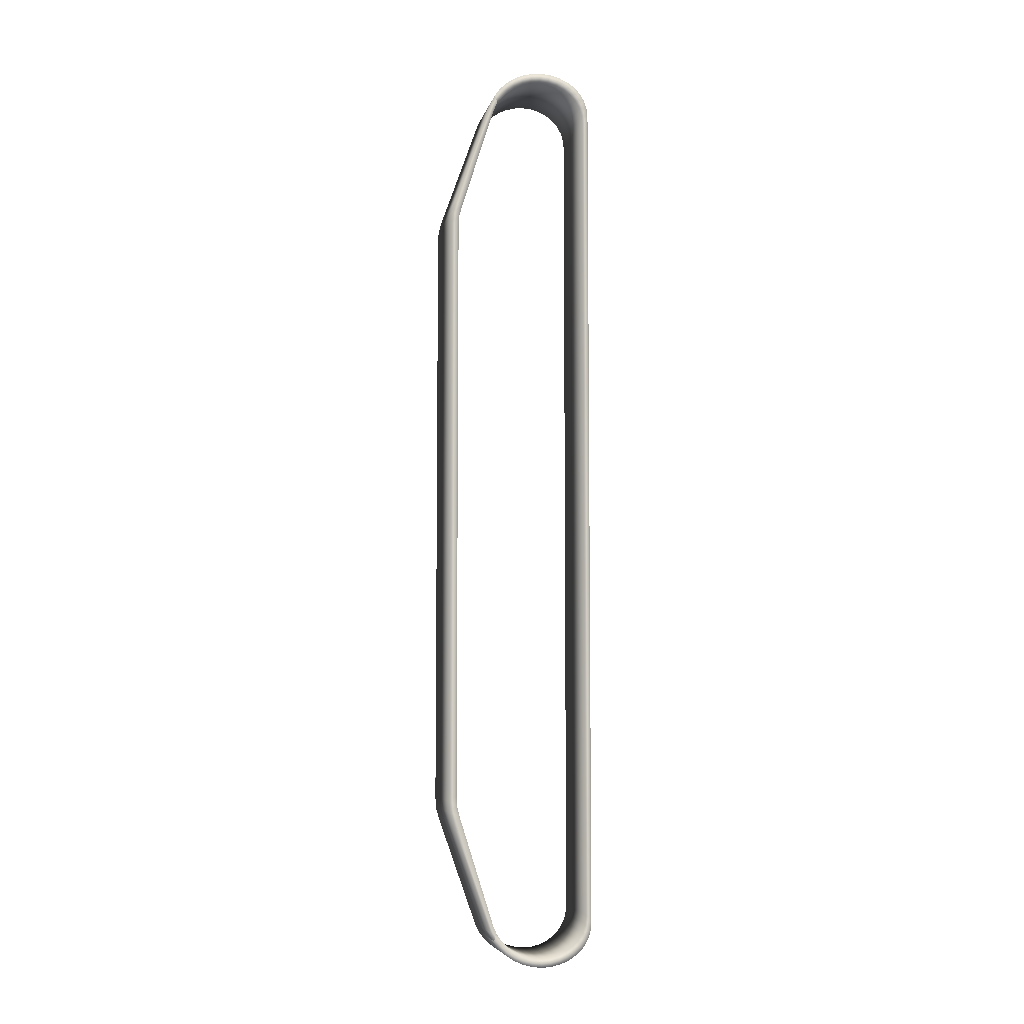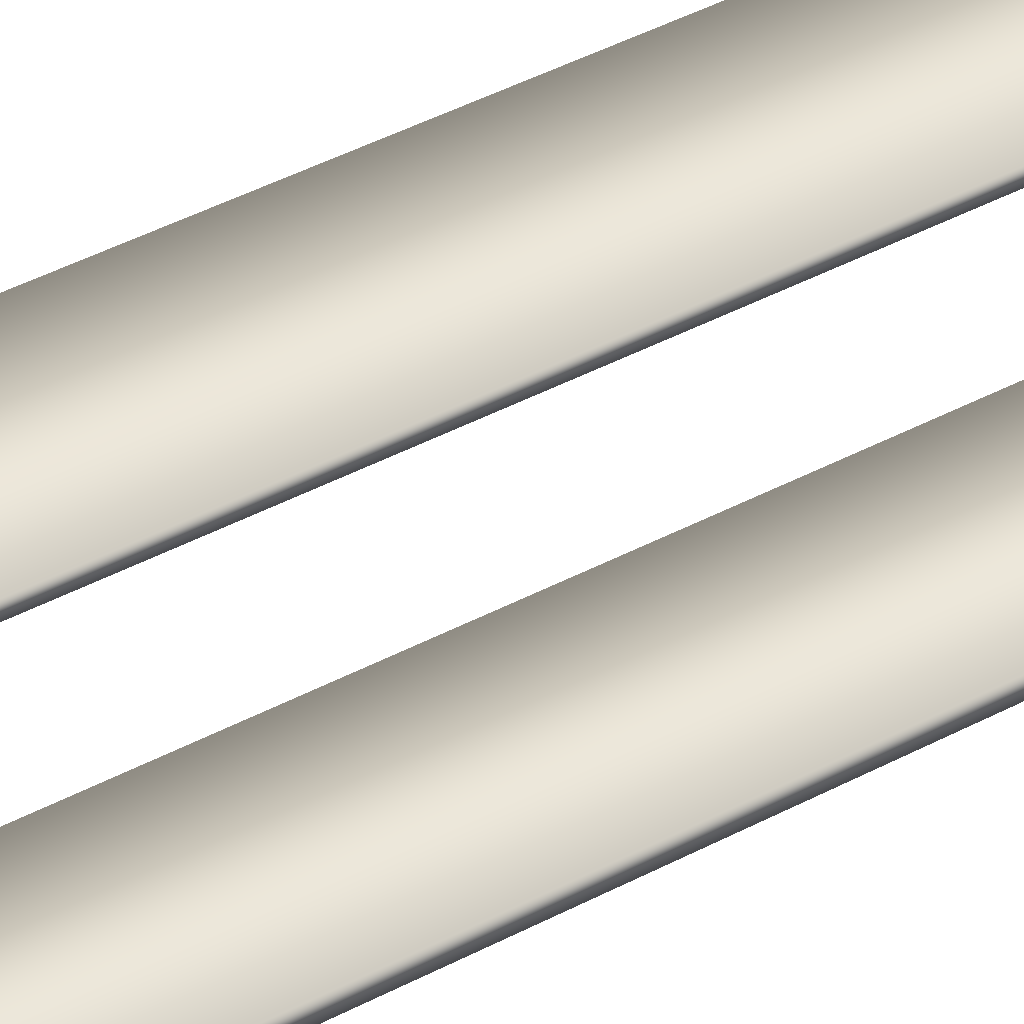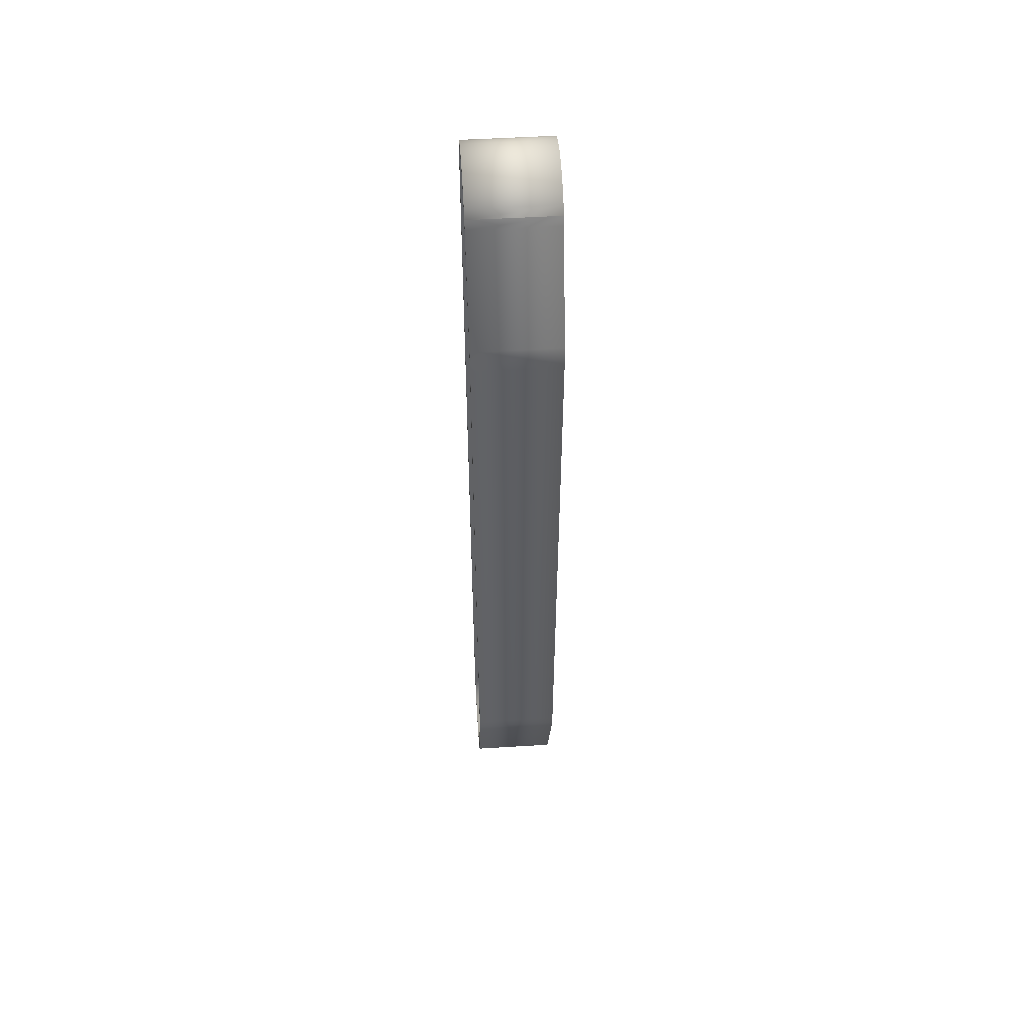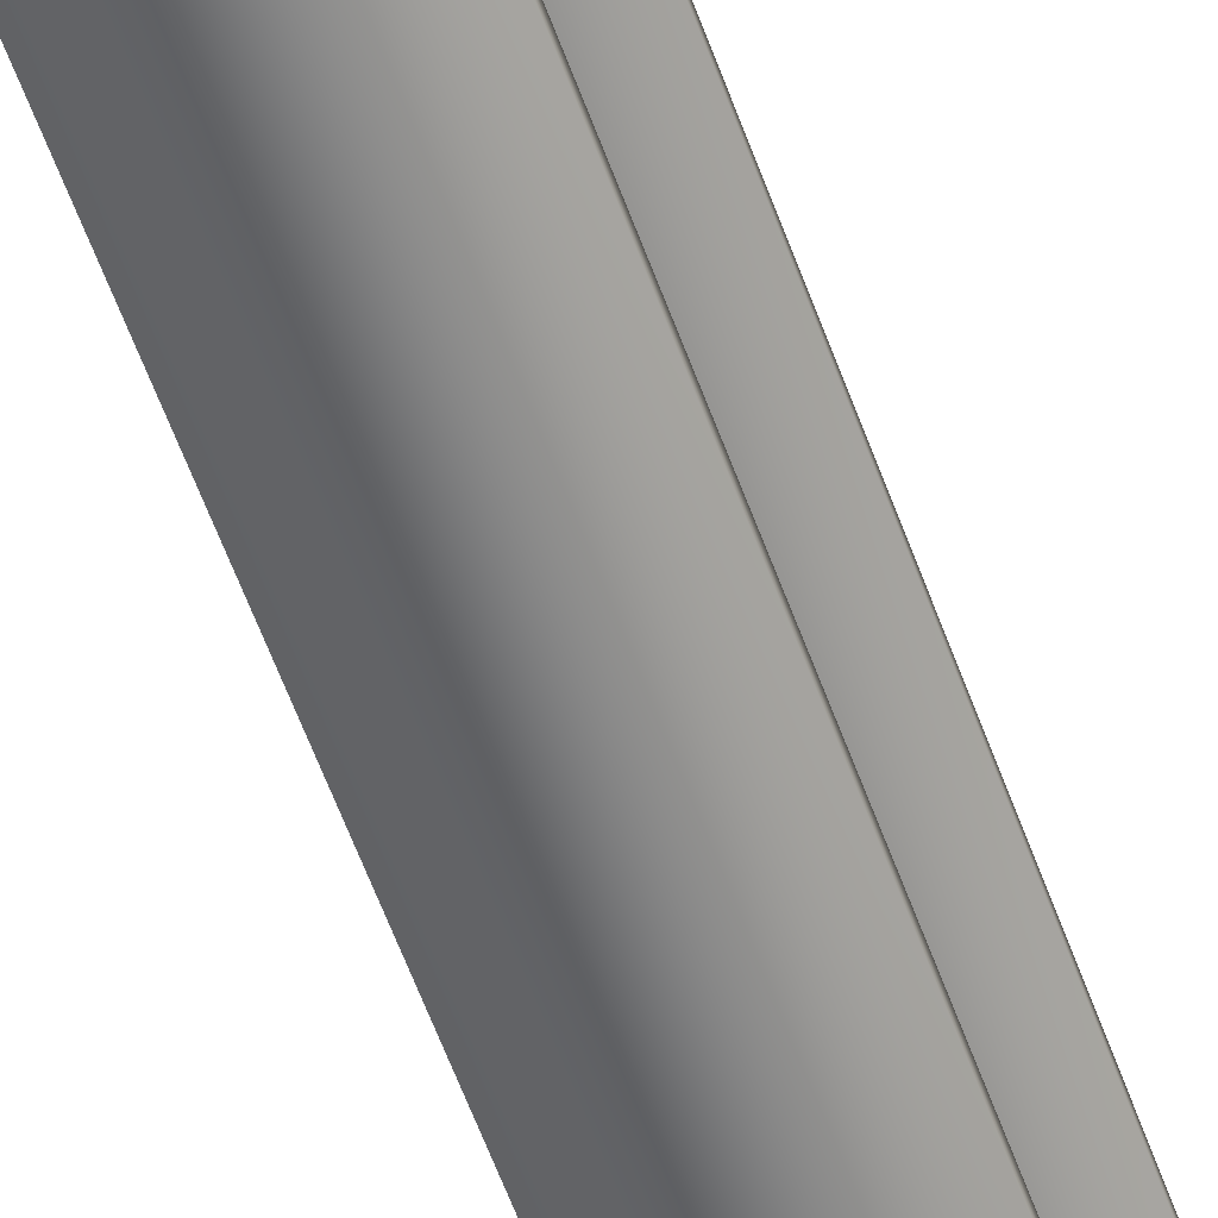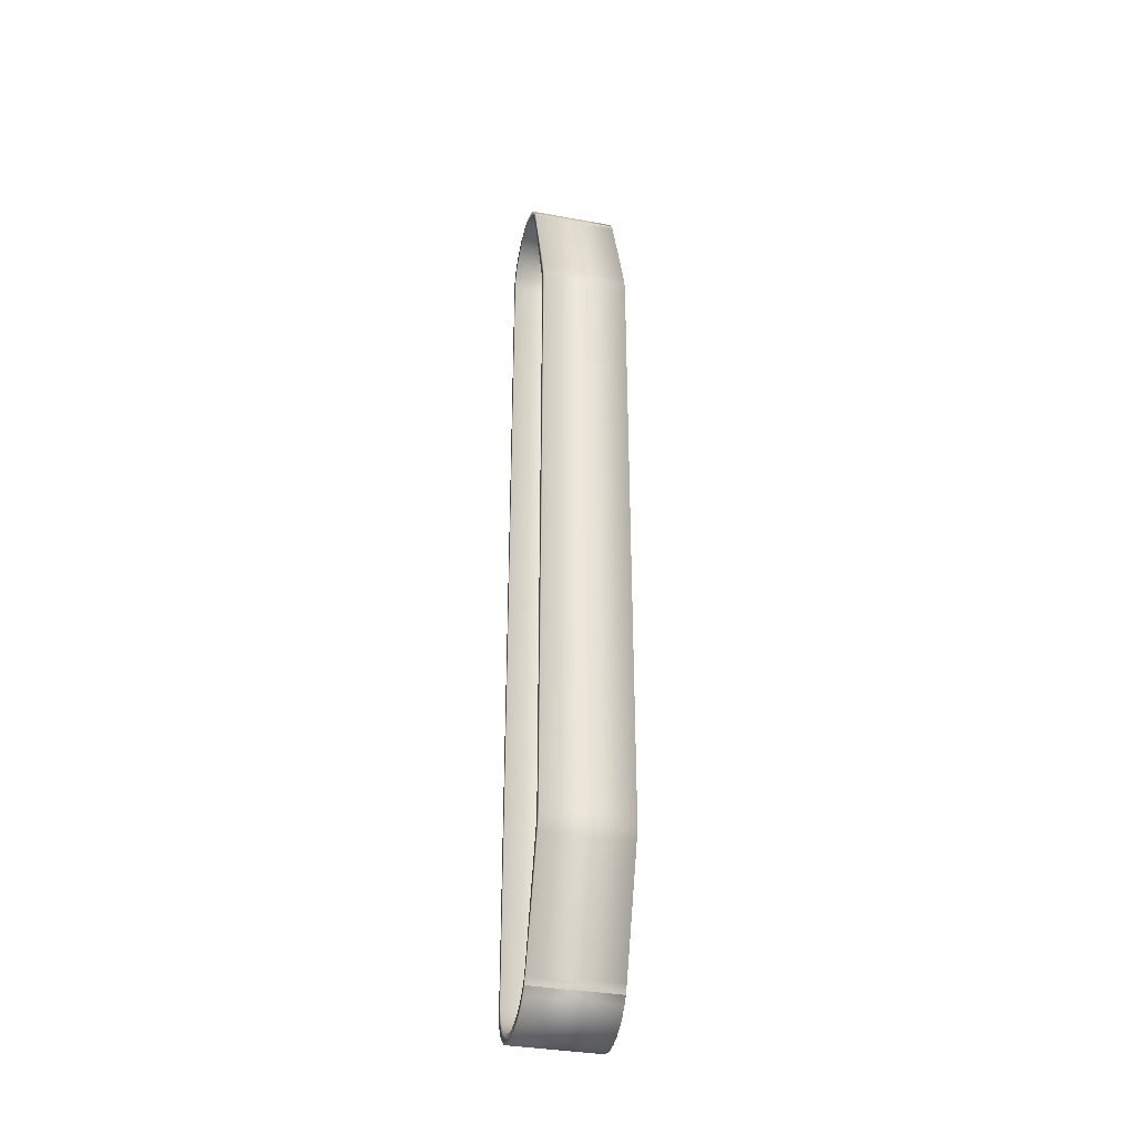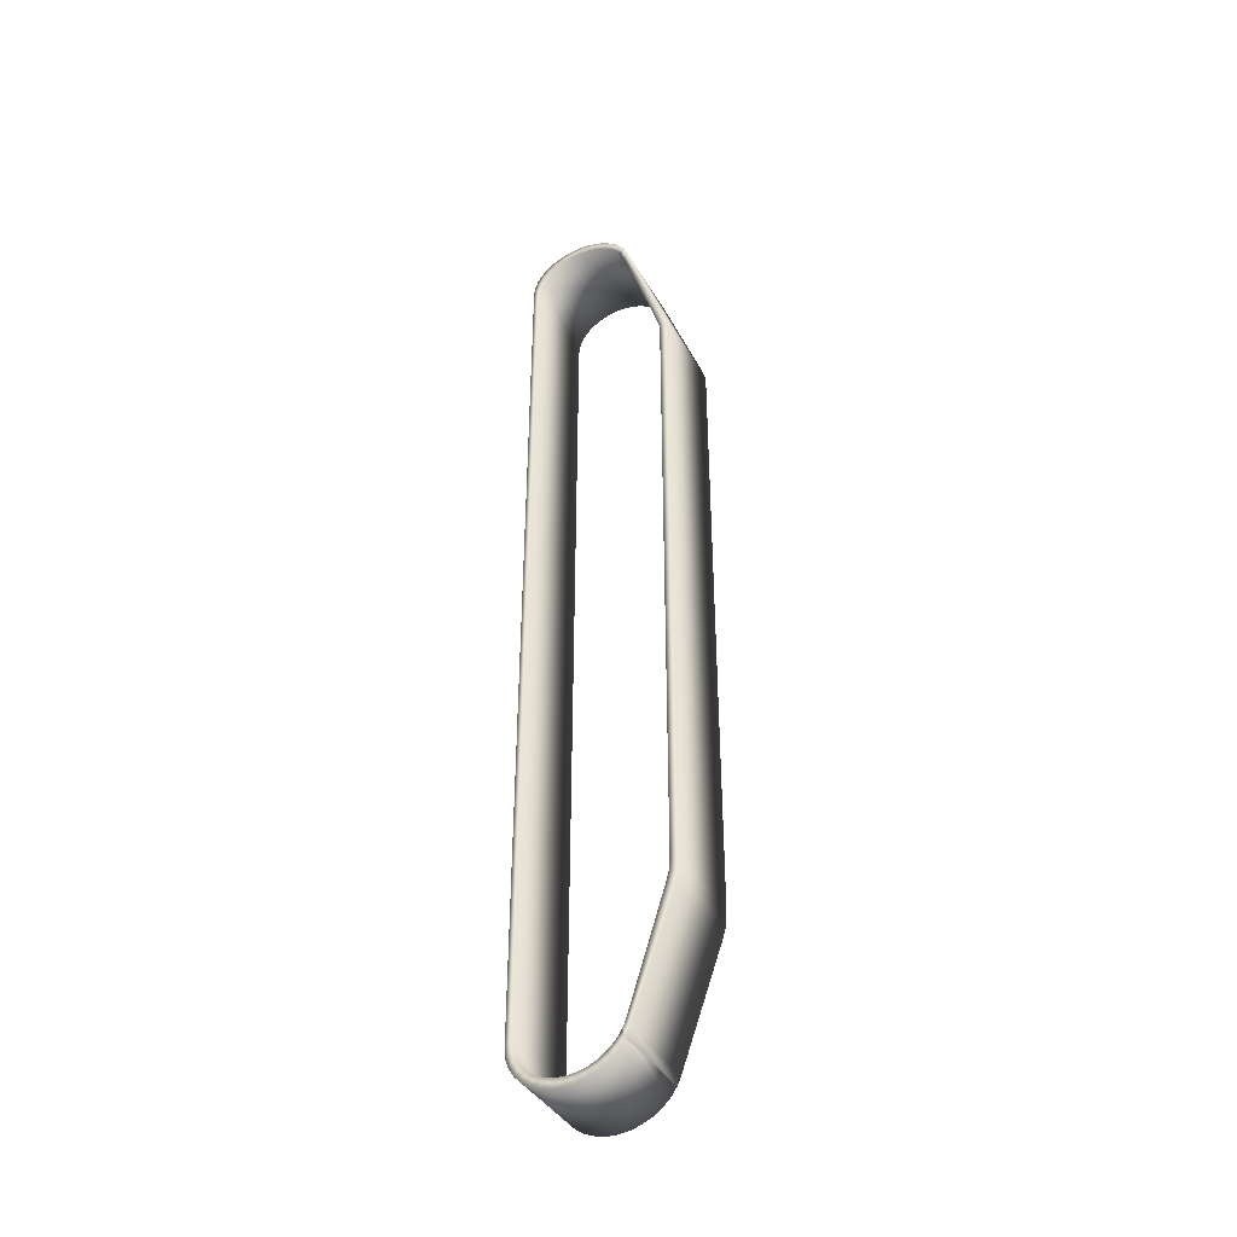
<metadata>
{"format":"obj","ext":"obj","renderer":"f3d","projection":"perspective","resolution":1024,"background":"white","views":[{"elev":-6.3,"azim":78.1,"up":"+Z"},{"elev":38.0,"azim":55.0,"up":"+Y"},{"elev":51.8,"azim":-3.8,"up":"+Z"},{"elev":-59.4,"azim":19.8,"up":"+Y"},{"elev":-35.2,"azim":-13.7,"up":"+Z"},{"elev":-40.2,"azim":-62.5,"up":"+Z"}]}
</metadata>
<code>
o gąsiennica_Cylinder
v -0.3387 -0.9919 -3.246
v 0.3014 -0.9222 -3.253
v -0.3387 -0.9222 -3.253
v -0.3387 -1.06 -3.227
v 0.3014 -0.9919 -3.246
v -0.3387 -1.125 -3.197
v 0.3014 -1.06 -3.227
v -0.3387 -1.182 -3.157
v 0.3014 -1.125 -3.197
v -0.3387 -1.231 -3.109
v 0.3014 -1.182 -3.157
v 0.3014 -1.268 -3.054
v -0.3387 -1.294 -2.994
v -0.3387 -1.268 -3.054
v -0.3387 -0.5751 -2.998
v 0.3014 -0.5682 -2.932
v -0.3387 -0.5682 -2.932
v -0.3387 -0.5954 -3.061
v 0.3014 -0.5751 -2.998
v -0.3387 -0.6283 -3.117
v 0.3014 -0.5954 -3.061
v -0.3387 -0.6724 -3.165
v 0.3014 -0.6283 -3.117
v -0.3387 -0.726 -3.203
v 0.3014 -0.6724 -3.165
v -0.3387 -0.7876 -3.232
v 0.3014 -0.726 -3.203
v -0.3387 -0.8538 -3.249
v 0.3014 -0.7876 -3.232
v 0.3014 -0.8538 -3.249
v 0.3014 -1.231 -3.109
v 0.3014 -1.574 -2.101
v -0.3387 -1.554 -2.179
v 0.3014 -1.554 -2.179
v 0.3014 -1.578 -2.02
v -0.3387 -1.574 -2.101
v -0.3387 -1.578 -2.02
v 0.3014 -0.9123 -3.319
v -0.3387 -0.9874 -3.312
v -0.3387 -0.9123 -3.319
v 0.3014 -0.9874 -3.312
v -0.3387 -1.062 -3.293
v 0.3014 -1.062 -3.293
v -0.3387 -1.132 -3.261
v 0.3014 -1.132 -3.261
v -0.3387 -1.195 -3.219
v 0.3014 -1.195 -3.219
v -0.3387 -1.247 -3.169
v -0.3387 -1.315 -3.05
v 0.3014 -1.288 -3.112
v -0.3387 -1.288 -3.112
v 0.3014 -0.5245 -2.99
v -0.3387 -0.5321 -3.058
v -0.3387 -0.5245 -2.99
v 0.3014 -0.5321 -3.058
v -0.3387 -0.5544 -3.121
v 0.3014 -0.5544 -3.121
v -0.3387 -0.5904 -3.179
v 0.3014 -0.5904 -3.179
v -0.3387 -0.6388 -3.228
v 0.3014 -0.6388 -3.228
v -0.3387 -0.6976 -3.267
v 0.3014 -0.6976 -3.267
v -0.3387 -0.7646 -3.296
v 0.3014 -0.7646 -3.296
v -0.3387 -0.8376 -3.314
v 0.3014 -0.8376 -3.314
v 0.3014 -1.247 -3.169
v -0.3387 -1.609 -2.223
v 0.3014 -1.631 -2.143
v 0.3014 -1.609 -2.223
v -0.3387 -1.631 -2.143
v 0.3014 -1.636 -2.061
v -0.3387 -1.636 -2.061
v 0.3014 -1.315 -3.05
v 0.3014 -1.294 -2.994
v -0.3387 -0.9919 3.645
v 0.3014 -0.9222 3.653
v -0.3387 -0.9222 3.653
v -0.3387 -1.06 3.627
v 0.3014 -0.9919 3.645
v -0.3387 -1.125 3.597
v 0.3014 -1.06 3.627
v -0.3387 -1.182 3.557
v 0.3014 -1.125 3.597
v -0.3387 -1.231 3.509
v 0.3014 -1.182 3.557
v 0.3014 -1.268 3.454
v -0.3387 -1.294 3.394
v -0.3387 -1.268 3.454
v -0.3387 -0.5751 3.398
v 0.3014 -0.5682 3.332
v -0.3387 -0.5682 3.332
v -0.3387 -0.5954 3.46
v 0.3014 -0.5751 3.398
v -0.3387 -0.6283 3.516
v 0.3014 -0.5954 3.46
v -0.3387 -0.6724 3.564
v 0.3014 -0.6283 3.516
v -0.3387 -0.726 3.603
v 0.3014 -0.6724 3.564
v -0.3387 -0.7876 3.631
v 0.3014 -0.726 3.603
v -0.3387 -0.8538 3.648
v 0.3014 -0.7876 3.631
v 0.3014 -0.8538 3.648
v 0.3014 -1.231 3.509
v 0.3014 -1.574 2.5
v -0.3387 -1.554 2.578
v 0.3014 -1.554 2.578
v 0.3014 -1.578 2.419
v -0.3387 -1.574 2.5
v -0.3387 -1.578 2.419
v 0.3014 -0.9123 3.719
v -0.3387 -0.9874 3.712
v -0.3387 -0.9123 3.719
v 0.3014 -0.9874 3.712
v -0.3387 -1.062 3.692
v 0.3014 -1.062 3.692
v -0.3387 -1.132 3.661
v 0.3014 -1.132 3.661
v -0.3387 -1.195 3.619
v 0.3014 -1.195 3.619
v -0.3387 -1.247 3.568
v -0.3387 -1.315 3.449
v 0.3014 -1.288 3.511
v -0.3387 -1.288 3.511
v 0.3014 -0.5245 3.389
v -0.3387 -0.5321 3.457
v -0.3387 -0.5245 3.389
v 0.3014 -0.5321 3.457
v -0.3387 -0.5544 3.521
v 0.3014 -0.5544 3.521
v -0.3387 -0.5904 3.578
v 0.3014 -0.5904 3.578
v -0.3387 -0.6388 3.627
v 0.3014 -0.6388 3.627
v -0.3387 -0.6976 3.667
v 0.3014 -0.6976 3.667
v -0.3387 -0.7646 3.696
v 0.3014 -0.7646 3.696
v -0.3387 -0.8376 3.713
v 0.3014 -0.8376 3.713
v 0.3014 -1.247 3.568
v -0.3387 -1.609 2.622
v 0.3014 -1.631 2.542
v 0.3014 -1.609 2.622
v -0.3387 -1.631 2.542
v 0.3014 -1.636 2.46
v -0.3387 -1.636 2.46
v 0.3014 -1.315 3.449
v 0.3014 -1.294 3.394
v -0.3387 -0.5245 -0
v 0.3014 -0.5682 -0
v 0.3014 -0.5245 -0
v -0.3387 -0.5682 -0
v -0.3387 -1.578 -0
v 0.3014 -1.578 -0
v 0.3014 -1.636 -0
v -0.3387 -1.636 -0
f 1 2 3
f 4 5 1
f 6 7 4
f 8 9 6
f 10 11 8
f 12 13 14
f 15 16 17
f 18 19 15
f 20 21 18
f 22 23 20
f 24 25 22
f 26 27 24
f 28 29 26
f 3 30 28
f 14 31 10
f 32 33 34
f 35 36 32
f 13 34 33
f 38 39 40
f 41 42 39
f 43 44 42
f 45 46 44
f 47 48 46
f 49 50 51
f 52 53 54
f 55 56 53
f 57 58 56
f 59 60 58
f 61 62 60
f 63 64 62
f 65 66 64
f 67 40 66
f 68 51 48
f 69 70 71
f 72 73 70
f 71 49 69
f 9 47 45
f 26 66 28
f 29 67 65
f 8 48 10
f 11 68 47
f 28 40 3
f 30 38 67
f 14 49 51
f 10 51 14
f 19 52 16
f 31 50 68
f 18 53 56
f 12 75 76
f 21 55 19
f 34 70 32
f 20 56 58
f 3 39 1
f 33 72 69
f 23 57 21
f 2 41 38
f 32 73 35
f 22 58 60
f 36 74 72
f 25 59 23
f 1 42 4
f 5 43 41
f 76 71 34
f 24 60 62
f 13 69 49
f 27 61 25
f 4 44 6
f 7 45 43
f 26 62 64
f 29 63 27
f 6 46 8
f 15 54 53
f 1 5 2
f 4 7 5
f 6 9 7
f 8 11 9
f 10 31 11
f 12 76 13
f 15 19 16
f 18 21 19
f 20 23 21
f 22 25 23
f 24 27 25
f 26 29 27
f 28 30 29
f 3 2 30
f 14 12 31
f 32 36 33
f 35 37 36
f 13 76 34
f 38 41 39
f 41 43 42
f 43 45 44
f 45 47 46
f 47 68 48
f 49 75 50
f 52 55 53
f 55 57 56
f 57 59 58
f 59 61 60
f 61 63 62
f 63 65 64
f 65 67 66
f 67 38 40
f 68 50 51
f 69 72 70
f 72 74 73
f 71 75 49
f 9 11 47
f 26 64 66
f 29 30 67
f 8 46 48
f 11 31 68
f 28 66 40
f 30 2 38
f 14 13 49
f 10 48 51
f 19 55 52
f 31 12 50
f 18 15 53
f 12 50 75
f 21 57 55
f 34 71 70
f 20 18 56
f 3 40 39
f 33 36 72
f 23 59 57
f 2 5 41
f 32 70 73
f 22 20 58
f 36 37 74
f 25 61 59
f 1 39 42
f 5 7 43
f 76 75 71
f 24 22 60
f 13 33 69
f 27 63 61
f 4 42 44
f 7 9 45
f 26 24 62
f 29 65 63
f 6 44 46
f 15 17 54
f 153 52 54
f 16 156 17
f 17 153 54
f 155 16 52
f 37 160 74
f 35 157 37
f 160 73 74
f 159 35 73
f 77 79 78
f 80 77 81
f 82 80 83
f 84 82 85
f 86 84 87
f 88 90 89
f 91 93 92
f 94 91 95
f 96 94 97
f 98 96 99
f 100 98 101
f 102 100 103
f 104 102 105
f 79 104 106
f 90 86 107
f 108 110 109
f 111 108 112
f 89 109 110
f 114 116 115
f 117 115 118
f 119 118 120
f 121 120 122
f 123 122 124
f 125 127 126
f 128 130 129
f 131 129 132
f 133 132 134
f 135 134 136
f 137 136 138
f 139 138 140
f 141 140 142
f 143 142 116
f 144 124 127
f 145 147 146
f 148 146 149
f 147 145 125
f 85 121 123
f 102 104 142
f 105 141 143
f 84 86 124
f 87 123 144
f 104 79 116
f 106 143 114
f 90 127 125
f 86 90 127
f 95 92 128
f 107 144 126
f 94 132 129
f 88 152 151
f 97 95 131
f 110 108 146
f 96 134 132
f 79 77 115
f 109 145 148
f 99 97 133
f 78 114 117
f 108 111 149
f 98 136 134
f 112 148 150
f 101 99 135
f 77 80 118
f 81 117 119
f 152 110 147
f 100 138 136
f 89 125 145
f 103 101 137
f 80 82 120
f 83 119 121
f 102 140 138
f 105 103 139
f 82 84 122
f 91 129 130
f 77 78 81
f 80 81 83
f 82 83 85
f 84 85 87
f 86 87 107
f 88 89 152
f 91 92 95
f 94 95 97
f 96 97 99
f 98 99 101
f 100 101 103
f 102 103 105
f 104 105 106
f 79 106 78
f 90 107 88
f 108 109 112
f 111 112 113
f 89 110 152
f 114 115 117
f 117 118 119
f 119 120 121
f 121 122 123
f 123 124 144
f 125 126 151
f 128 129 131
f 131 132 133
f 133 134 135
f 135 136 137
f 137 138 139
f 139 140 141
f 141 142 143
f 143 116 114
f 144 127 126
f 145 146 148
f 148 149 150
f 147 125 151
f 85 123 87
f 102 142 140
f 105 143 106
f 84 124 122
f 87 144 107
f 104 116 142
f 106 114 78
f 90 125 89
f 86 127 124
f 95 128 131
f 107 126 88
f 94 129 91
f 88 151 126
f 97 131 133
f 110 146 147
f 96 132 94
f 79 115 116
f 109 148 112
f 99 133 135
f 78 117 81
f 108 149 146
f 98 134 96
f 112 150 113
f 101 135 137
f 77 118 115
f 81 119 83
f 152 147 151
f 100 136 98
f 89 145 109
f 103 137 139
f 80 120 118
f 83 121 85
f 102 138 100
f 105 139 141
f 82 122 120
f 91 130 93
f 128 153 130
f 156 92 93
f 153 93 130
f 92 155 128
f 160 113 150
f 157 111 113
f 149 160 150
f 111 159 149
f 153 155 52
f 16 154 156
f 17 156 153
f 155 154 16
f 37 157 160
f 35 158 157
f 160 159 73
f 159 158 35
f 128 155 153
f 156 154 92
f 153 156 93
f 92 154 155
f 160 157 113
f 157 158 111
f 149 159 160
f 111 158 159

</code>
